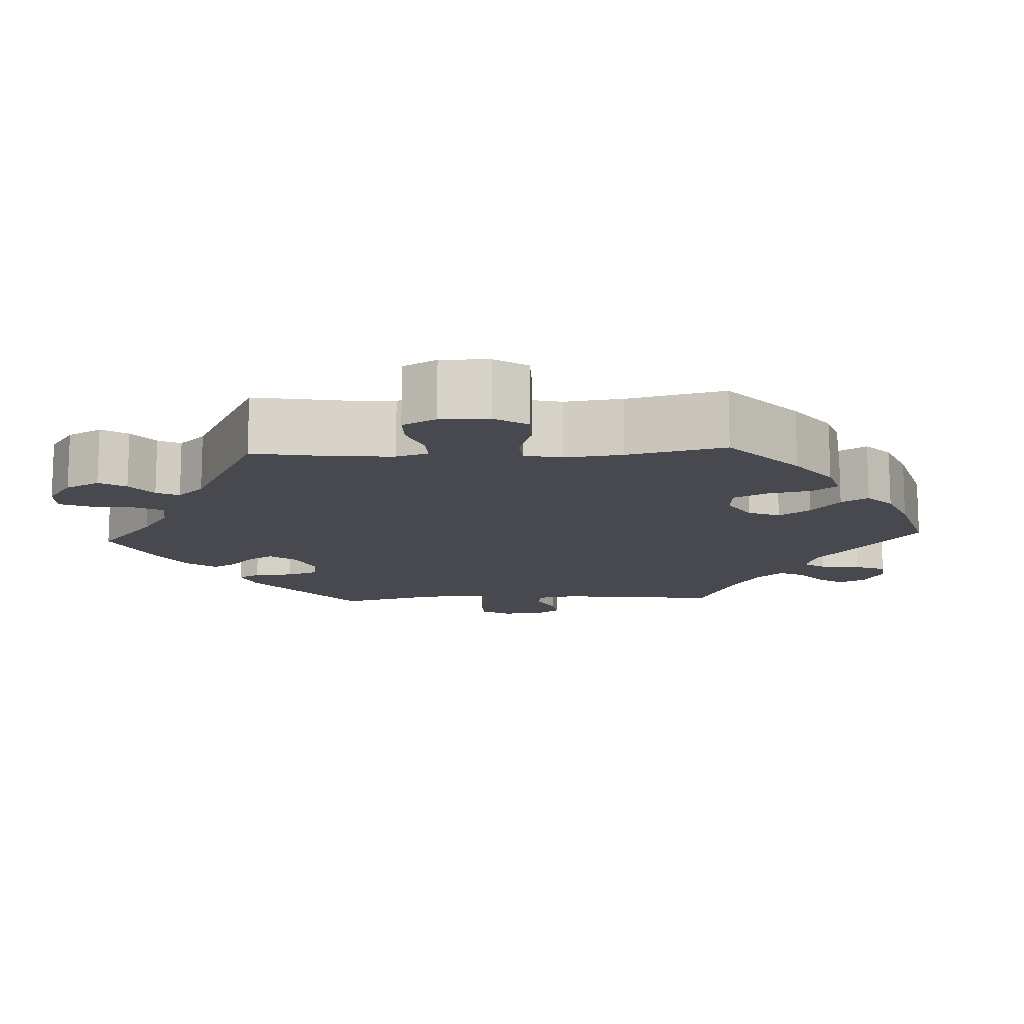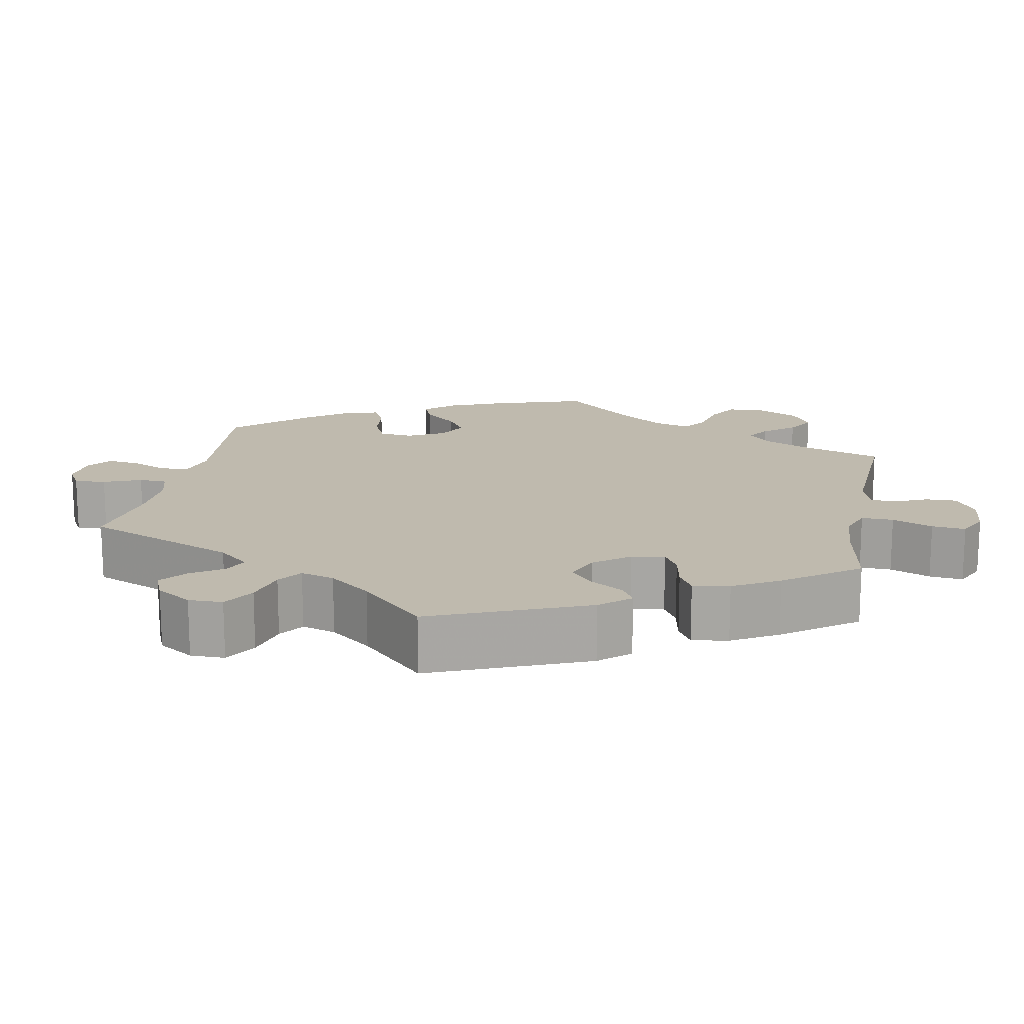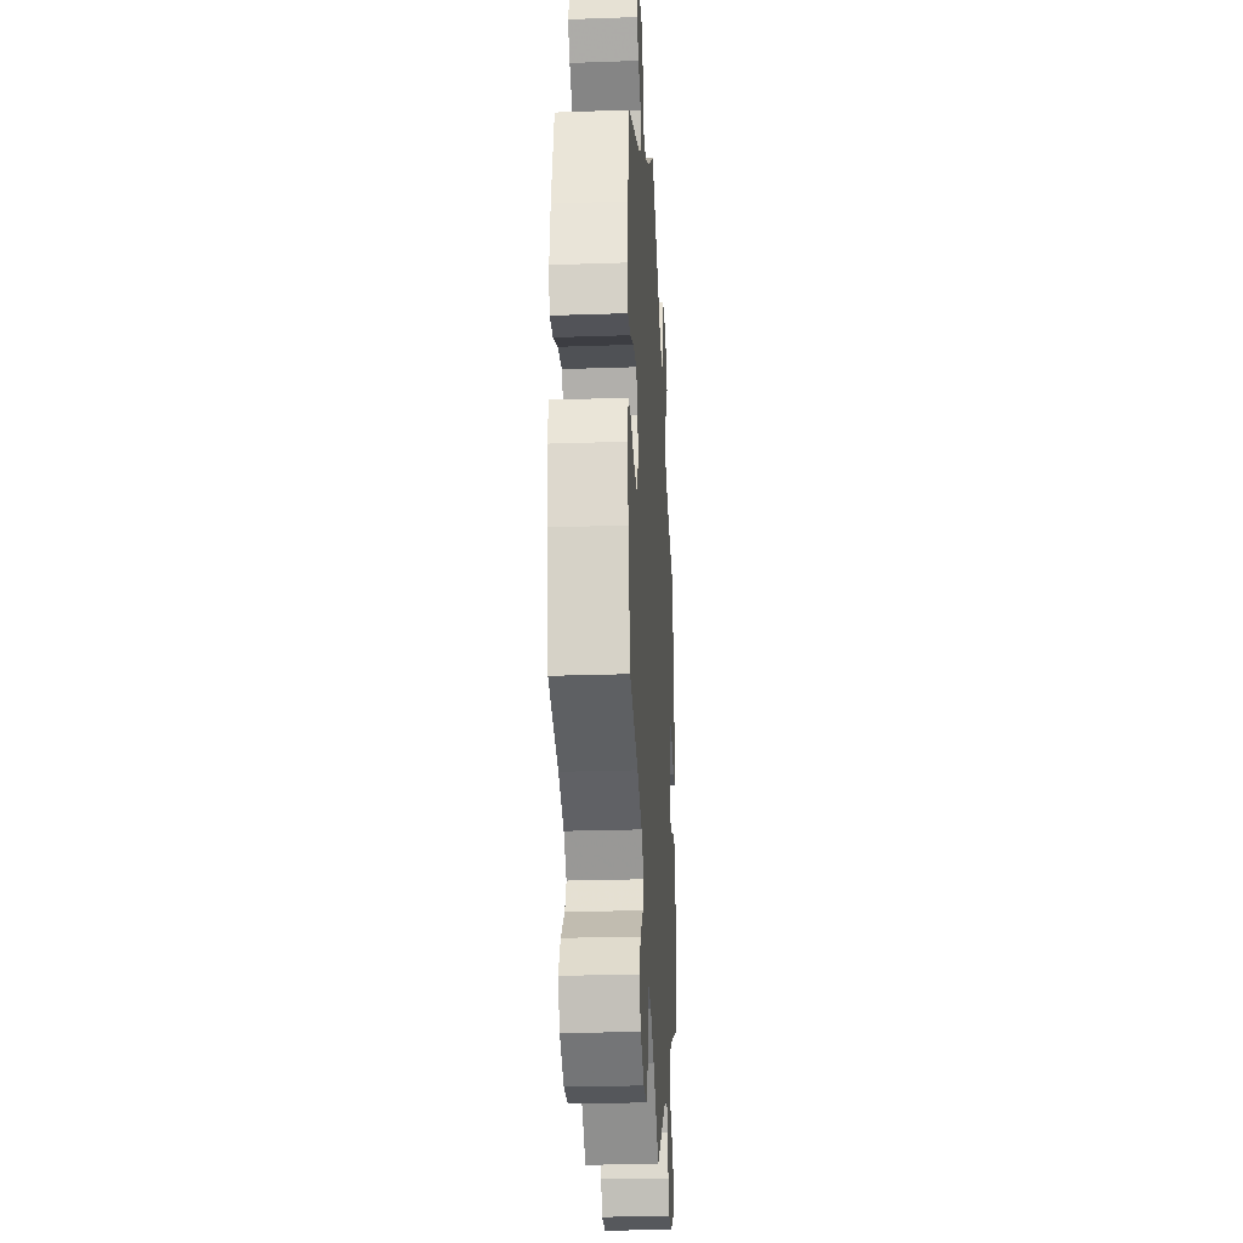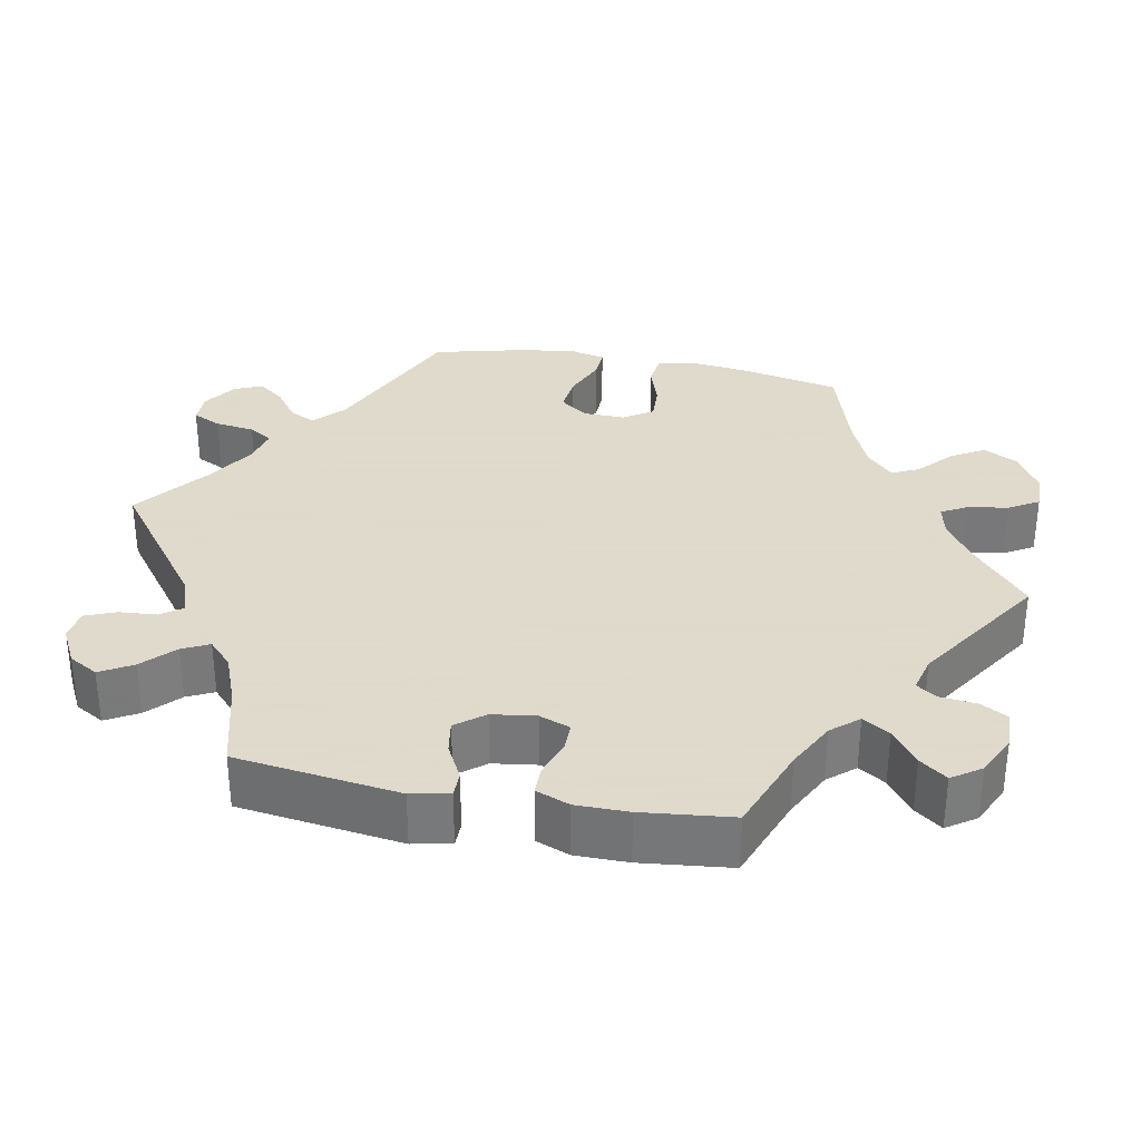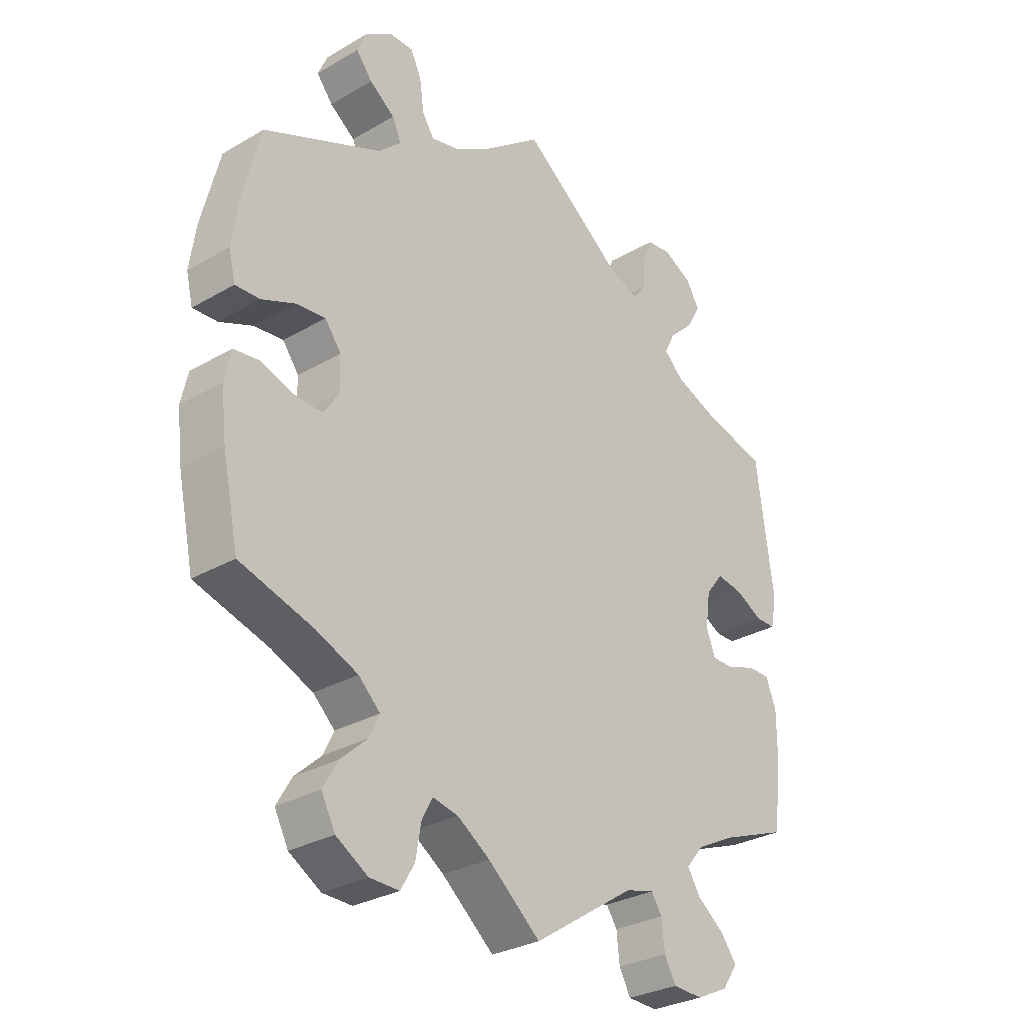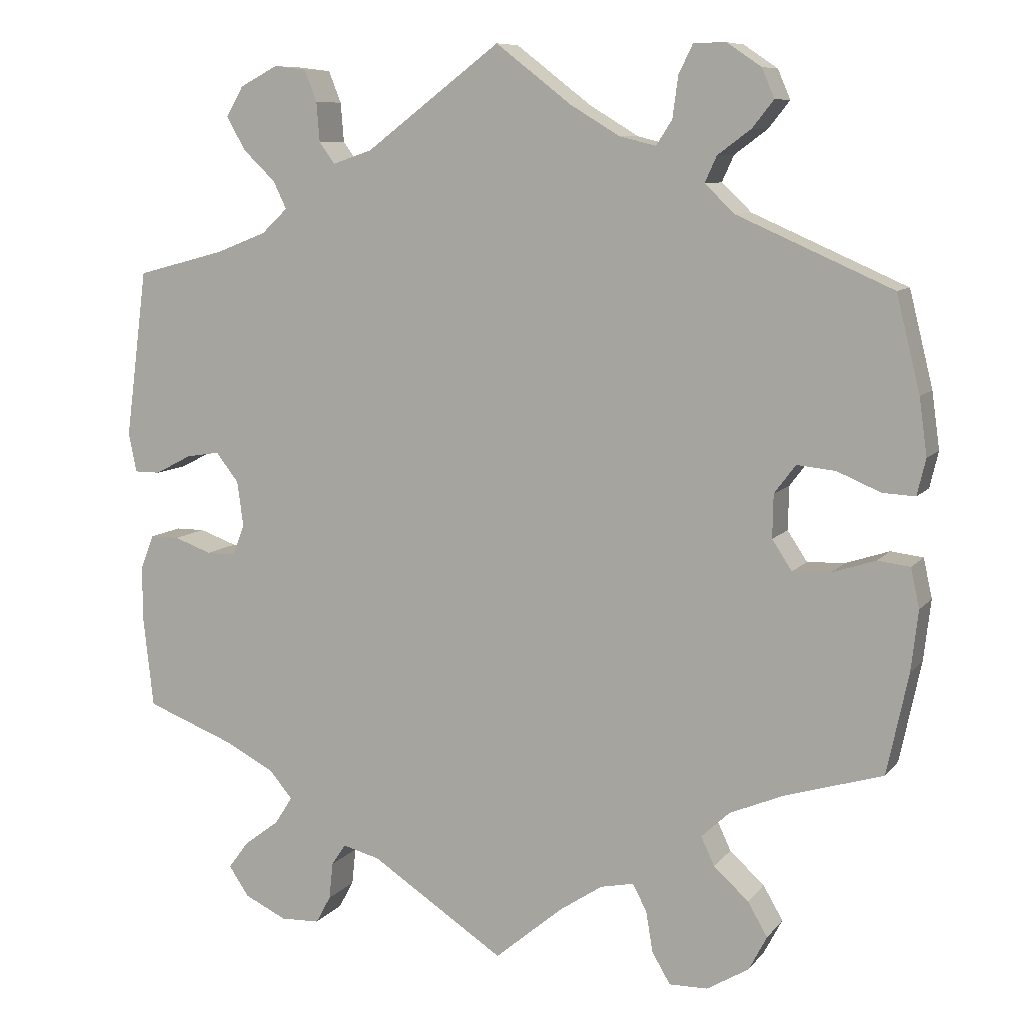
<metadata>
{"format":"obj","ext":"obj","renderer":"f3d","projection":"perspective","resolution":1024,"background":"white","views":[{"elev":-12.6,"azim":-147.0,"up":"+Y"},{"elev":15.7,"azim":70.8,"up":"+Y"},{"elev":-25.5,"azim":-86.8,"up":"+Z"},{"elev":32.4,"azim":100.9,"up":"+Y"},{"elev":-29.8,"azim":-49.6,"up":"+Z"},{"elev":8.8,"azim":-158.2,"up":"+Z"}]}
</metadata>
<code>
v 0.528 0.07 0.076
v 0.518 0.07 0.026
v 0.485 0.07 0.026
v 0.439 0.07 0.05
v 0.396 0.07 0.057
v 0.367 0.07 0.02
v 0.359 0.07 -0.037
v 0.374 0.07 -0.077
v 0.411 0.07 -0.077
v 0.459 0.07 -0.06
v 0.496 0.07 -0.06
v 0.513 0.07 -0.104
v 0.513 0.07 -0.172
v 0.5 0.07 -0.289
v 0.387 0.07 -0.332
v 0.325 0.07 -0.364
v 0.295 0.07 -0.399
v 0.317 0.07 -0.434
v 0.362 0.07 -0.468
v 0.388 0.07 -0.503
v 0.362 0.07 -0.541
v 0.309 0.07 -0.566
v 0.259 0.07 -0.564
v 0.24 0.07 -0.529
v 0.235 0.07 -0.482
v 0.217 0.07 -0.455
v 0.17 0.07 -0.467
v 0 0.07 -0.578
v -0.087 0.07 -0.505
v -0.141 0.07 -0.469
v -0.183 0.07 -0.46
v -0.201 0.07 -0.493
v -0.21 0.07 -0.546
v -0.233 0.07 -0.585
v -0.282 0.07 -0.584
v -0.335 0.07 -0.552
v -0.358 0.07 -0.508
v -0.333 0.07 -0.465
v -0.289 0.07 -0.425
v -0.272 0.07 -0.389
v -0.308 0.07 -0.355
v -0.377 0.07 -0.326
v -0.5 0.07 -0.289
v -0.527 0.07 -0.161
v -0.536 0.07 -0.084
v -0.525 0.07 -0.034
v -0.484 0.07 -0.029
v -0.429 0.07 -0.047
v -0.381 0.07 -0.049
v -0.356 0.07 -0.011
v -0.357 0.07 0.044
v -0.384 0.07 0.08
v -0.433 0.07 0.075
v -0.488 0.07 0.052
v -0.529 0.07 0.05
v -0.54 0.07 0.096
v -0.53 0.07 0.168
v -0.5 0.07 0.289
v -0.304 0.07 0.375
v -0.266 0.07 0.411
v -0.281 0.07 0.444
v -0.323 0.07 0.475
v -0.35 0.07 0.509
v -0.334 0.07 0.546
v -0.291 0.07 0.575
v -0.25 0.07 0.575
v -0.232 0.07 0.538
v -0.225 0.07 0.486
v -0.205 0.07 0.455
v -0.159 0.07 0.466
v -0.096 0.07 0.504
v 0 0.07 0.578
v 0.171 0.07 0.449
v 0.221 0.07 0.432
v 0.241 0.07 0.459
v 0.245 0.07 0.509
v 0.261 0.07 0.549
v 0.302 0.07 0.554
v 0.35 0.07 0.529
v 0.372 0.07 0.491
v 0.348 0.07 0.449
v 0.307 0.07 0.41
v 0.29 0.07 0.375
v 0.323 0.07 0.344
v 0.387 0.07 0.319
v 0.5 0.07 0.289
v 0.528 0 0.076
v 0.518 0 0.026
v 0.485 0 0.026
v 0.439 0 0.05
v 0.396 0 0.057
v 0.367 0 0.02
v 0.359 0 -0.037
v 0.374 0 -0.077
v 0.411 0 -0.077
v 0.459 0 -0.06
v 0.496 0 -0.06
v 0.513 0 -0.104
v 0.513 0 -0.172
v 0.5 0 -0.289
v 0.387 0 -0.332
v 0.325 0 -0.364
v 0.295 0 -0.399
v 0.317 0 -0.434
v 0.362 0 -0.468
v 0.388 0 -0.503
v 0.362 0 -0.541
v 0.309 0 -0.566
v 0.259 0 -0.564
v 0.24 0 -0.529
v 0.235 0 -0.482
v 0.217 0 -0.455
v 0.17 0 -0.467
v 0 0 -0.578
v -0.087 0 -0.505
v -0.141 0 -0.469
v -0.183 0 -0.46
v -0.201 0 -0.493
v -0.21 0 -0.546
v -0.233 0 -0.585
v -0.282 0 -0.584
v -0.335 0 -0.552
v -0.358 0 -0.508
v -0.333 0 -0.465
v -0.289 0 -0.425
v -0.272 0 -0.389
v -0.308 0 -0.355
v -0.377 0 -0.326
v -0.5 0 -0.289
v -0.527 0 -0.161
v -0.536 0 -0.084
v -0.525 0 -0.034
v -0.484 0 -0.029
v -0.429 0 -0.047
v -0.381 0 -0.049
v -0.356 0 -0.011
v -0.357 0 0.044
v -0.384 0 0.08
v -0.433 0 0.075
v -0.488 0 0.052
v -0.529 0 0.05
v -0.54 0 0.096
v -0.53 0 0.168
v -0.5 0 0.289
v -0.304 0 0.375
v -0.266 0 0.411
v -0.281 0 0.444
v -0.323 0 0.475
v -0.35 0 0.509
v -0.334 0 0.546
v -0.291 0 0.575
v -0.25 0 0.575
v -0.232 0 0.538
v -0.225 0 0.486
v -0.205 0 0.455
v -0.159 0 0.466
v -0.096 0 0.504
v 0 0 0.578
v 0.171 0 0.449
v 0.221 0 0.432
v 0.241 0 0.459
v 0.245 0 0.509
v 0.261 0 0.549
v 0.302 0 0.554
v 0.35 0 0.529
v 0.372 0 0.491
v 0.348 0 0.449
v 0.307 0 0.41
v 0.29 0 0.375
v 0.323 0 0.344
v 0.387 0 0.319
v 0.5 0 0.289
f 85 86 1 2
f 84 85 2 3
f 83 84 3 4
f 79 80 81 82
f 79 82 83
f 78 79 83
f 75 76 77 78
f 75 78 83
f 74 75 83 4
f 71 72 73
f 70 71 73 74
f 69 70 74 4
f 65 66 67 68
f 65 68 69
f 64 65 69
f 61 62 63 64
f 61 64 69
f 60 61 69 4
f 56 57 58 59
f 53 54 55 56
f 52 53 56 59
f 51 52 59 60
f 45 46 47 48
f 45 48 49
f 42 43 44 45
f 41 42 45 49
f 40 41 49 50
f 36 37 38 39
f 36 39 40
f 35 36 40
f 32 33 34 35
f 31 32 35 40
f 30 31 40 50
f 27 28 29
f 26 27 29 30
f 22 23 24 25
f 22 25 26
f 21 22 26
f 18 19 20 21
f 17 18 21 26
f 16 17 26 30
f 12 13 14 15
f 9 10 11 12
f 8 9 12 15
f 7 8 15 16
f 60 4 5
f 60 5 6
f 51 60 6 7
f 30 50 51
f 7 16 30 51
f 88 87 172 171
f 89 88 171 170
f 90 89 170 169
f 168 167 166 165
f 169 168 165
f 169 165 164
f 164 163 162 161
f 169 164 161
f 90 169 161 160
f 159 158 157
f 160 159 157 156
f 90 160 156 155
f 154 153 152 151
f 155 154 151
f 155 151 150
f 150 149 148 147
f 155 150 147
f 90 155 147 146
f 145 144 143 142
f 142 141 140 139
f 145 142 139 138
f 146 145 138 137
f 134 133 132 131
f 135 134 131
f 131 130 129 128
f 135 131 128 127
f 136 135 127 126
f 125 124 123 122
f 126 125 122
f 126 122 121
f 121 120 119 118
f 126 121 118 117
f 136 126 117 116
f 115 114 113
f 116 115 113 112
f 111 110 109 108
f 112 111 108
f 112 108 107
f 107 106 105 104
f 112 107 104 103
f 116 112 103 102
f 101 100 99 98
f 98 97 96 95
f 101 98 95 94
f 102 101 94 93
f 91 90 146
f 92 91 146
f 93 92 146 137
f 137 136 116
f 137 116 102 93
f 1 87 88 2
f 2 88 89 3
f 3 89 90 4
f 4 90 91 5
f 5 91 92 6
f 6 92 93 7
f 7 93 94 8
f 8 94 95 9
f 9 95 96 10
f 10 96 97 11
f 11 97 98 12
f 12 98 99 13
f 13 99 100 14
f 14 100 101 15
f 15 101 102 16
f 16 102 103 17
f 17 103 104 18
f 18 104 105 19
f 19 105 106 20
f 20 106 107 21
f 21 107 108 22
f 22 108 109 23
f 23 109 110 24
f 24 110 111 25
f 25 111 112 26
f 26 112 113 27
f 27 113 114 28
f 28 114 115 29
f 29 115 116 30
f 30 116 117 31
f 31 117 118 32
f 32 118 119 33
f 33 119 120 34
f 34 120 121 35
f 35 121 122 36
f 36 122 123 37
f 37 123 124 38
f 38 124 125 39
f 39 125 126 40
f 40 126 127 41
f 41 127 128 42
f 42 128 129 43
f 43 129 130 44
f 44 130 131 45
f 45 131 132 46
f 46 132 133 47
f 47 133 134 48
f 48 134 135 49
f 49 135 136 50
f 50 136 137 51
f 51 137 138 52
f 52 138 139 53
f 53 139 140 54
f 54 140 141 55
f 55 141 142 56
f 56 142 143 57
f 57 143 144 58
f 58 144 145 59
f 59 145 146 60
f 60 146 147 61
f 61 147 148 62
f 62 148 149 63
f 63 149 150 64
f 64 150 151 65
f 65 151 152 66
f 66 152 153 67
f 67 153 154 68
f 68 154 155 69
f 69 155 156 70
f 70 156 157 71
f 71 157 158 72
f 72 158 159 73
f 73 159 160 74
f 74 160 161 75
f 75 161 162 76
f 76 162 163 77
f 77 163 164 78
f 78 164 165 79
f 79 165 166 80
f 80 166 167 81
f 81 167 168 82
f 82 168 169 83
f 83 169 170 84
f 84 170 171 85
f 85 171 172 86
f 86 172 87 1

</code>
